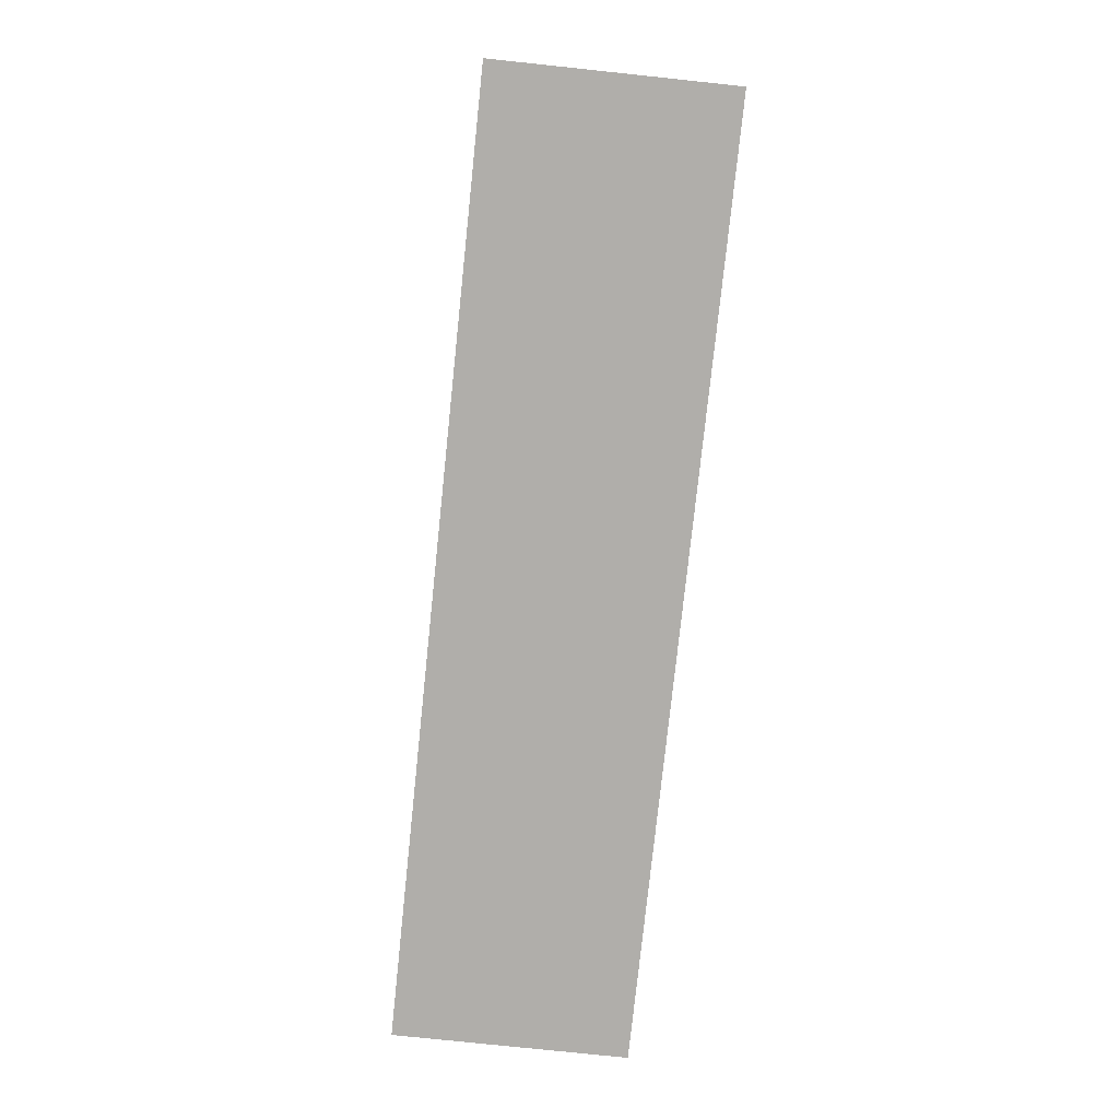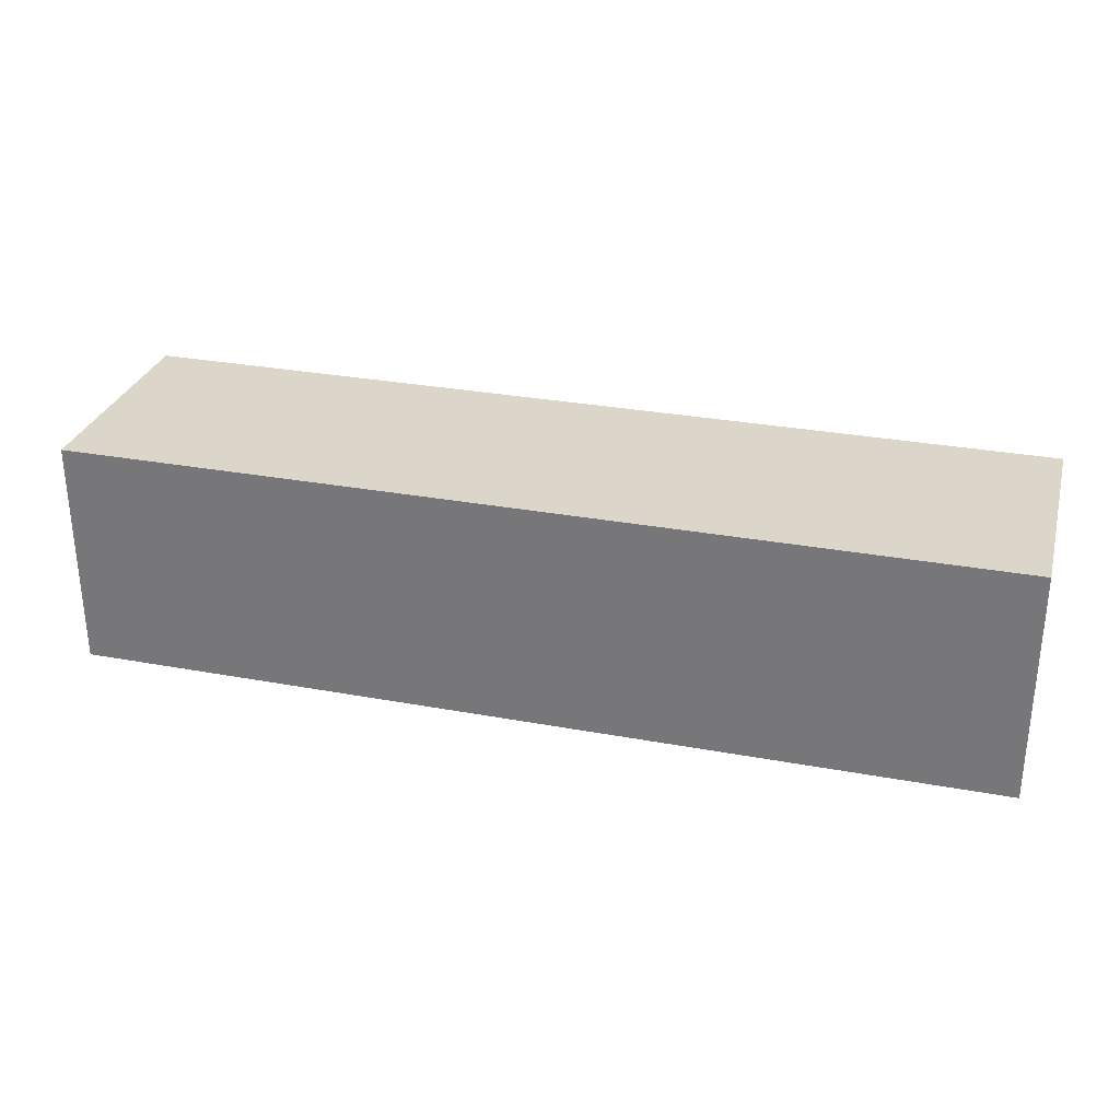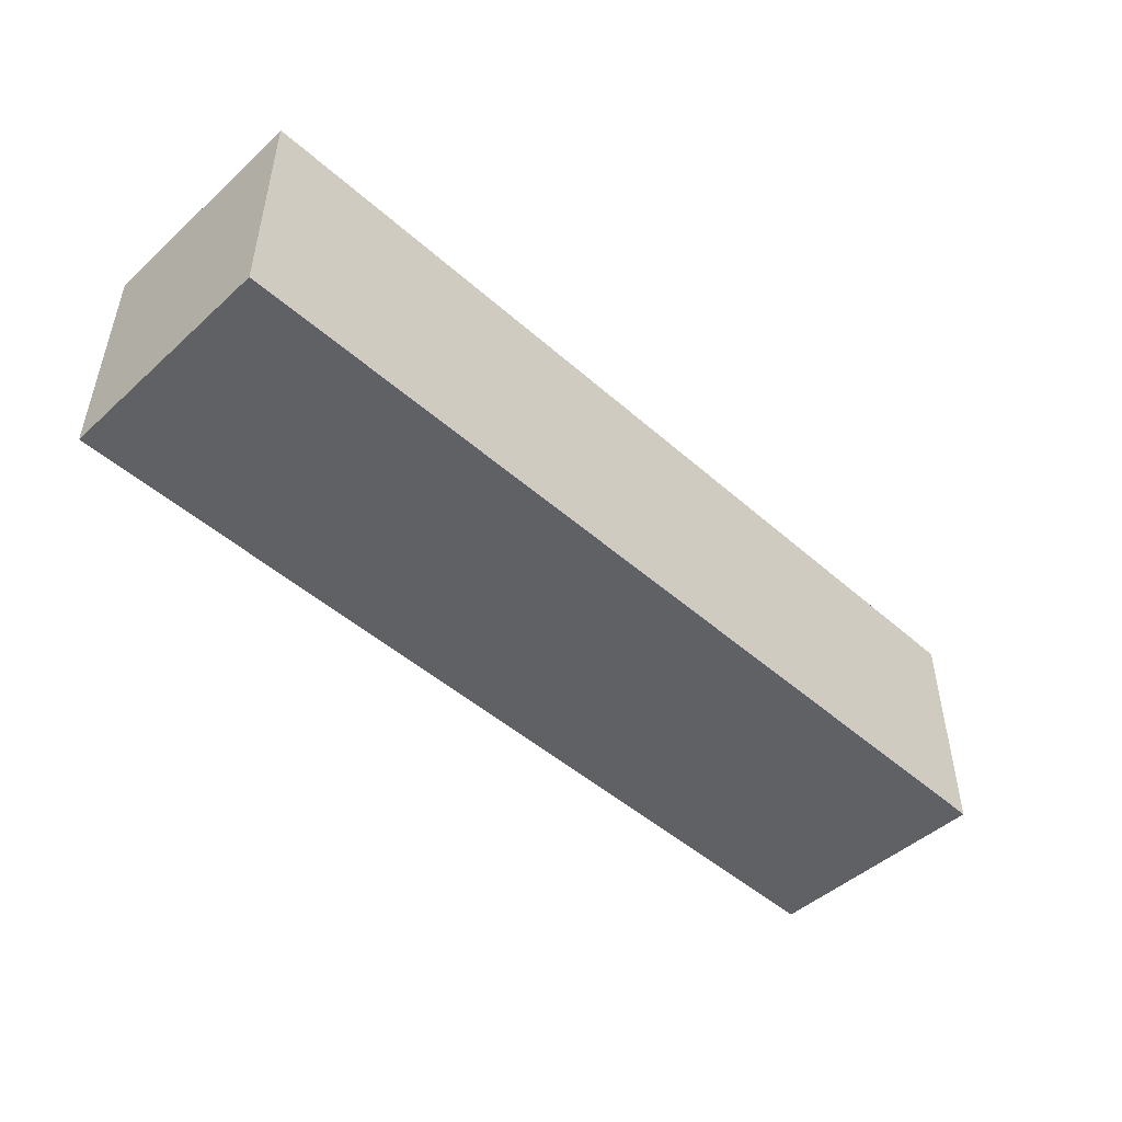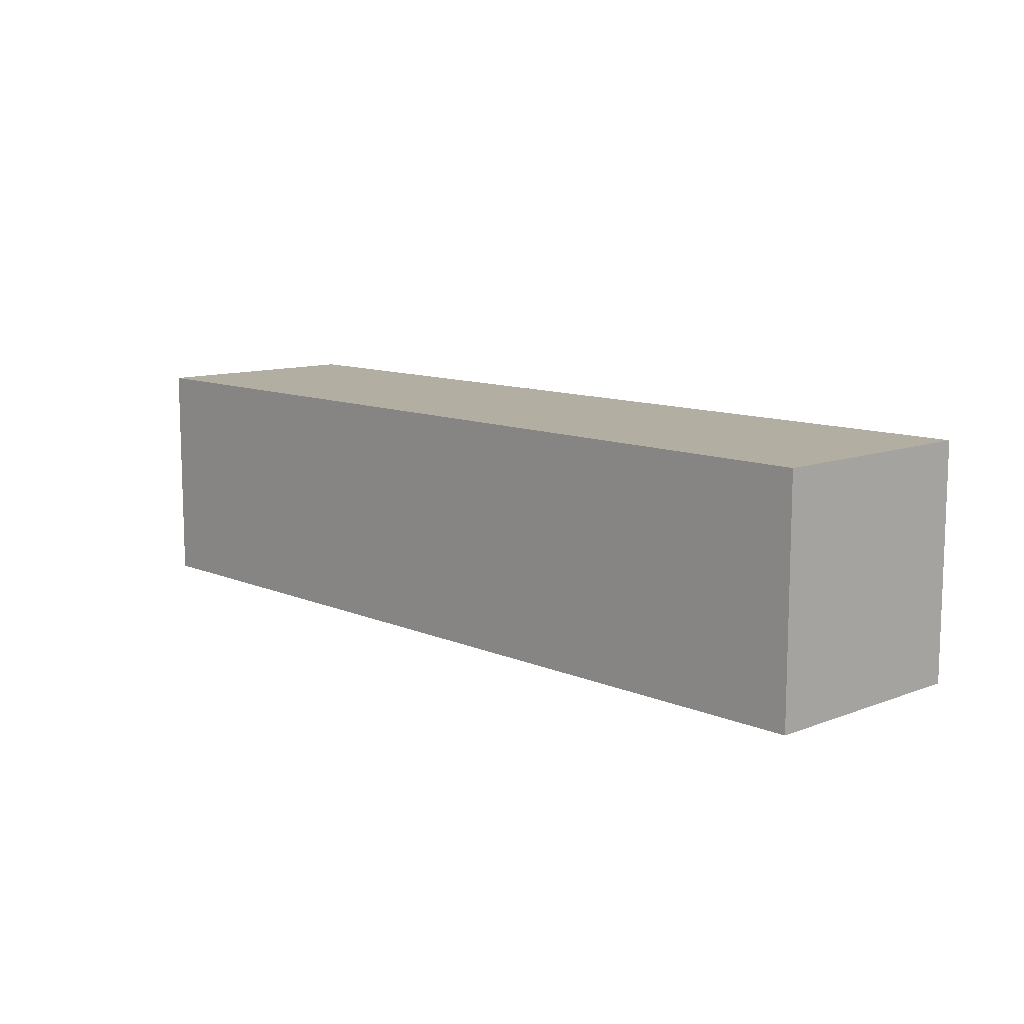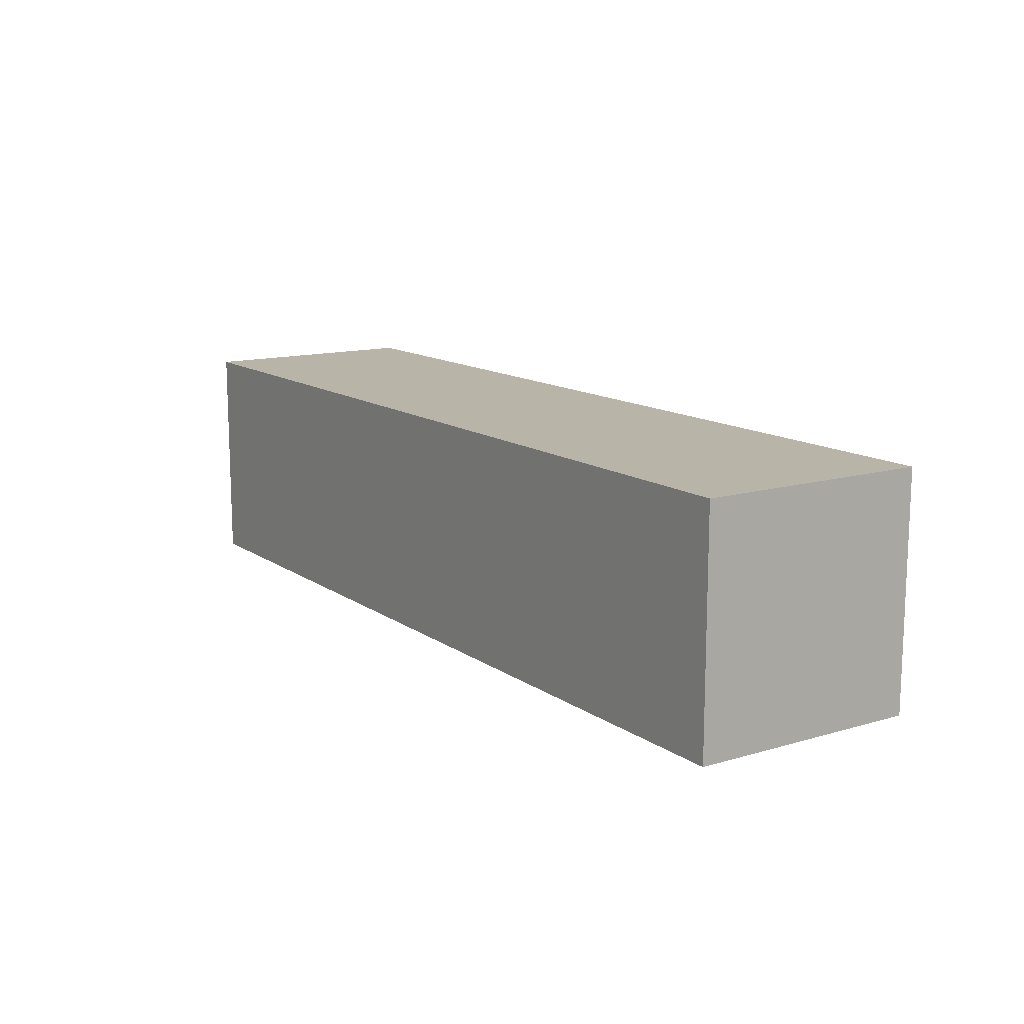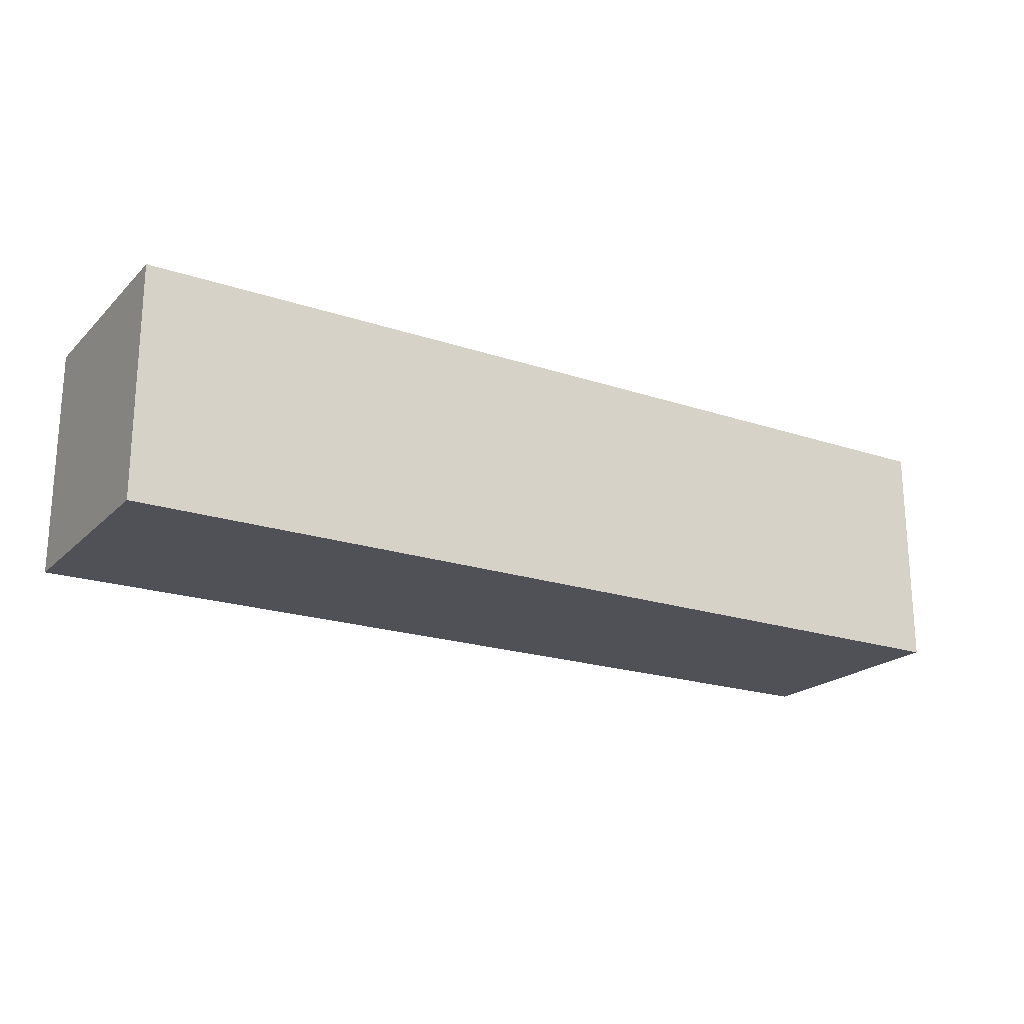
<metadata>
{"format":"obj","ext":"obj","renderer":"f3d","projection":"perspective","resolution":1024,"background":"white","views":[{"elev":-77.8,"azim":-96.0,"up":"+Z"},{"elev":29.7,"azim":-164.8,"up":"+Z"},{"elev":-48.0,"azim":-44.7,"up":"+Y"},{"elev":10.7,"azim":-133.3,"up":"+Y"},{"elev":13.1,"azim":56.3,"up":"+Z"},{"elev":-20.5,"azim":148.7,"up":"+Z"}]}
</metadata>
<code>
g Brick
v -2 0 0.5
v -2 0 -0.5
v -2 1 0.5
v -2 1 -0.5
v 2 0 0.5
v 2 0 -0.5
v 2 1 0.5
v 2 1 -0.5
v -2 0 0.5
v -2 1 0.5
v 2 0 0.5
v 2 1 0.5
v -2 0 -0.5
v -2 1 -0.5
v 2 0 -0.5
v 2 1 -0.5
v -2 0 0.5
v 2 0 0.5
v -2 0 -0.5
v 2 0 -0.5
v -2 1 0.5
v 2 1 0.5
v -2 1 -0.5
v 2 1 -0.5
f 3 2 1
f 4 2 3
f 5 6 7
f 7 6 8
f 11 10 9
f 12 10 11
f 13 14 15
f 15 14 16
f 19 18 17
f 20 18 19
f 21 22 23
f 23 22 24

</code>
